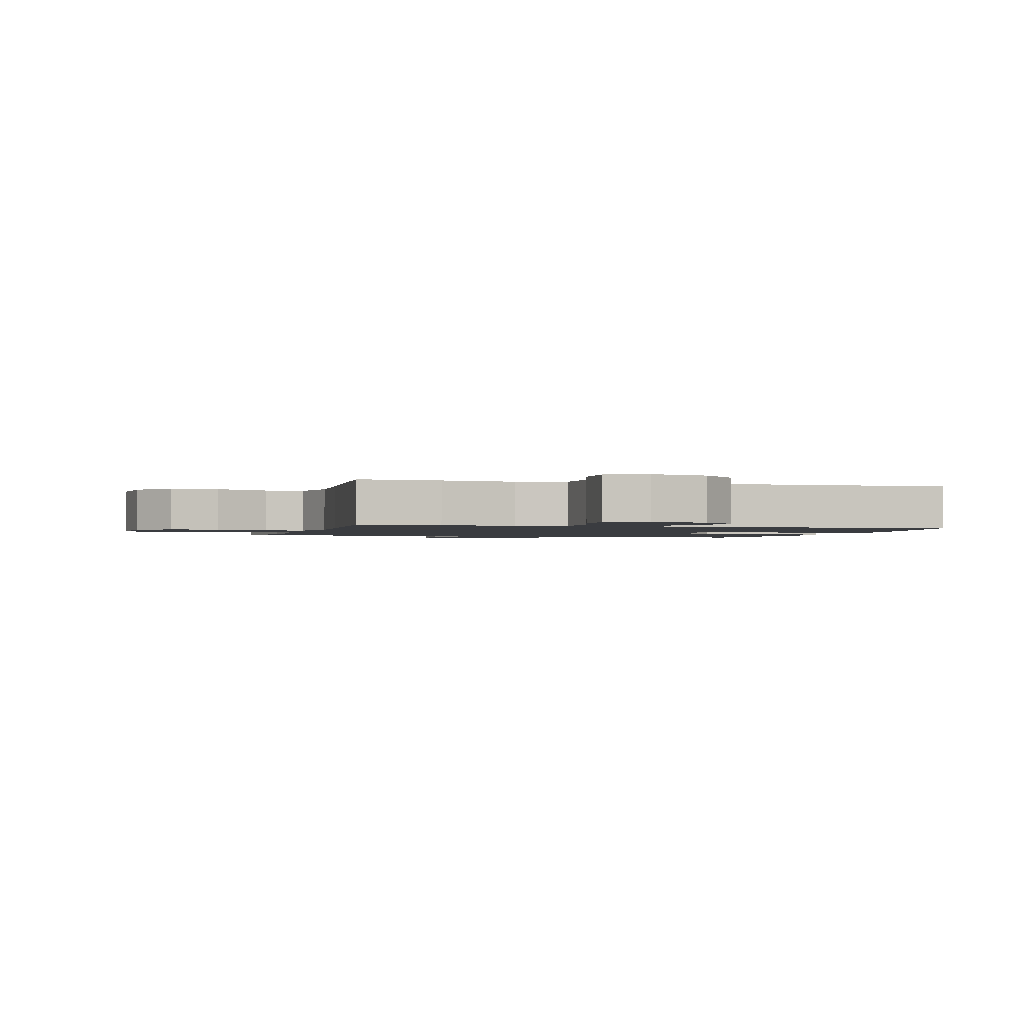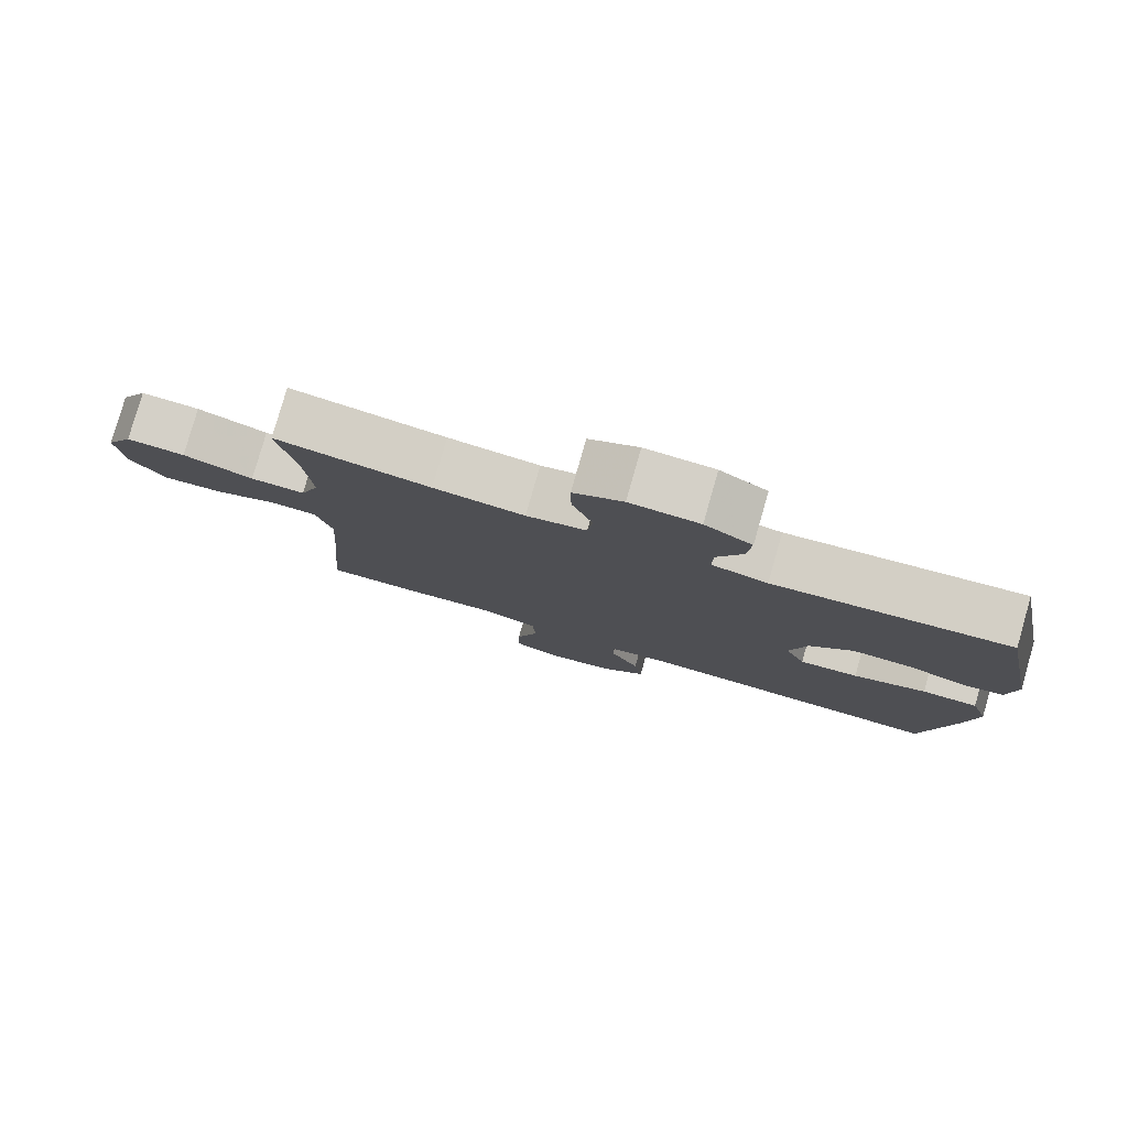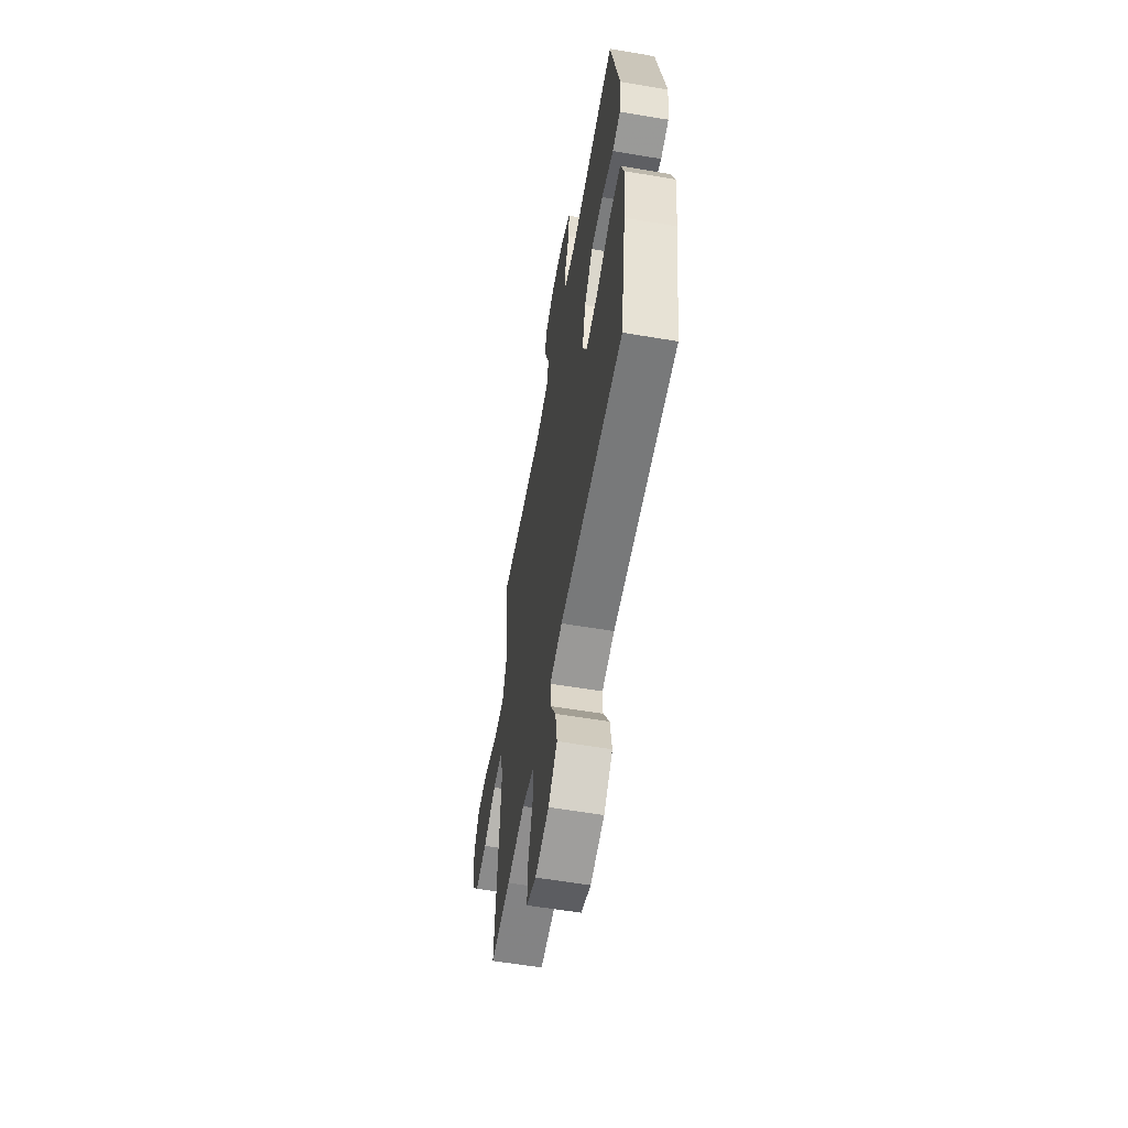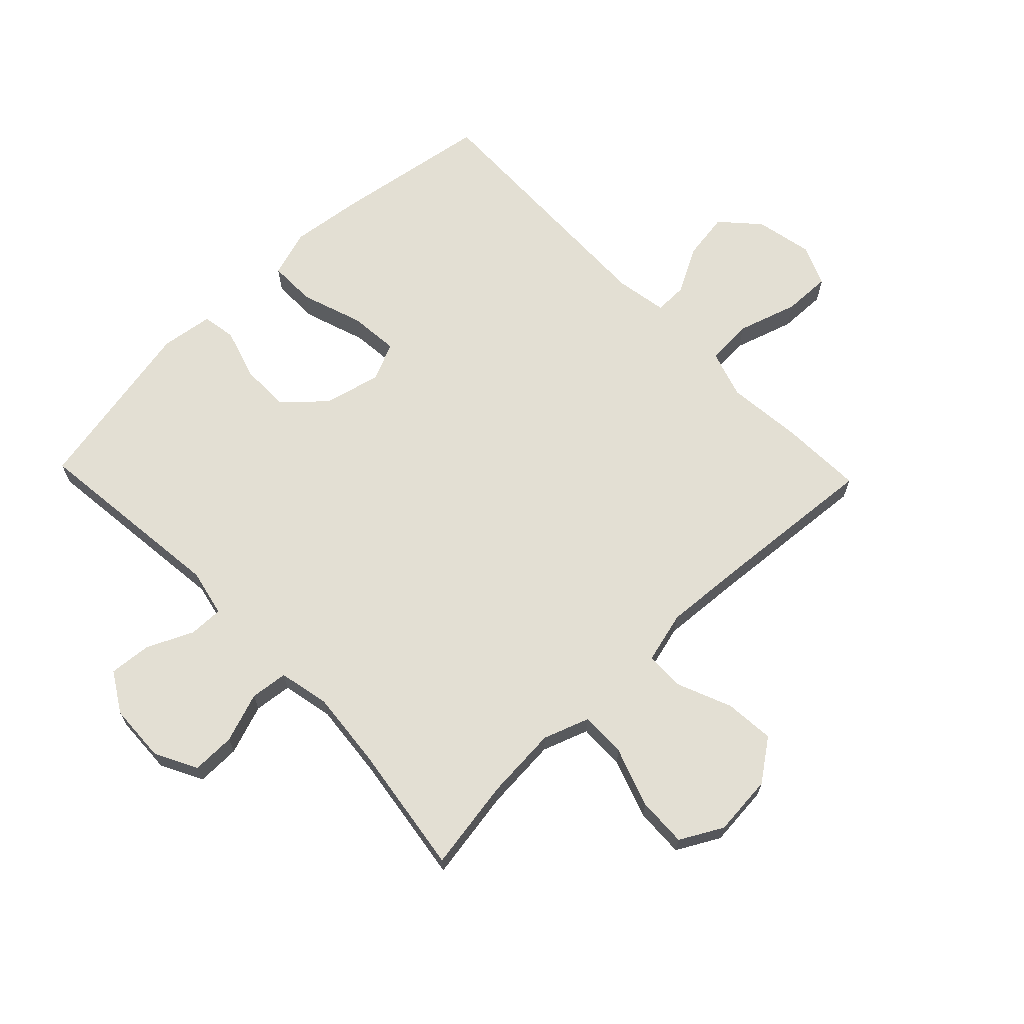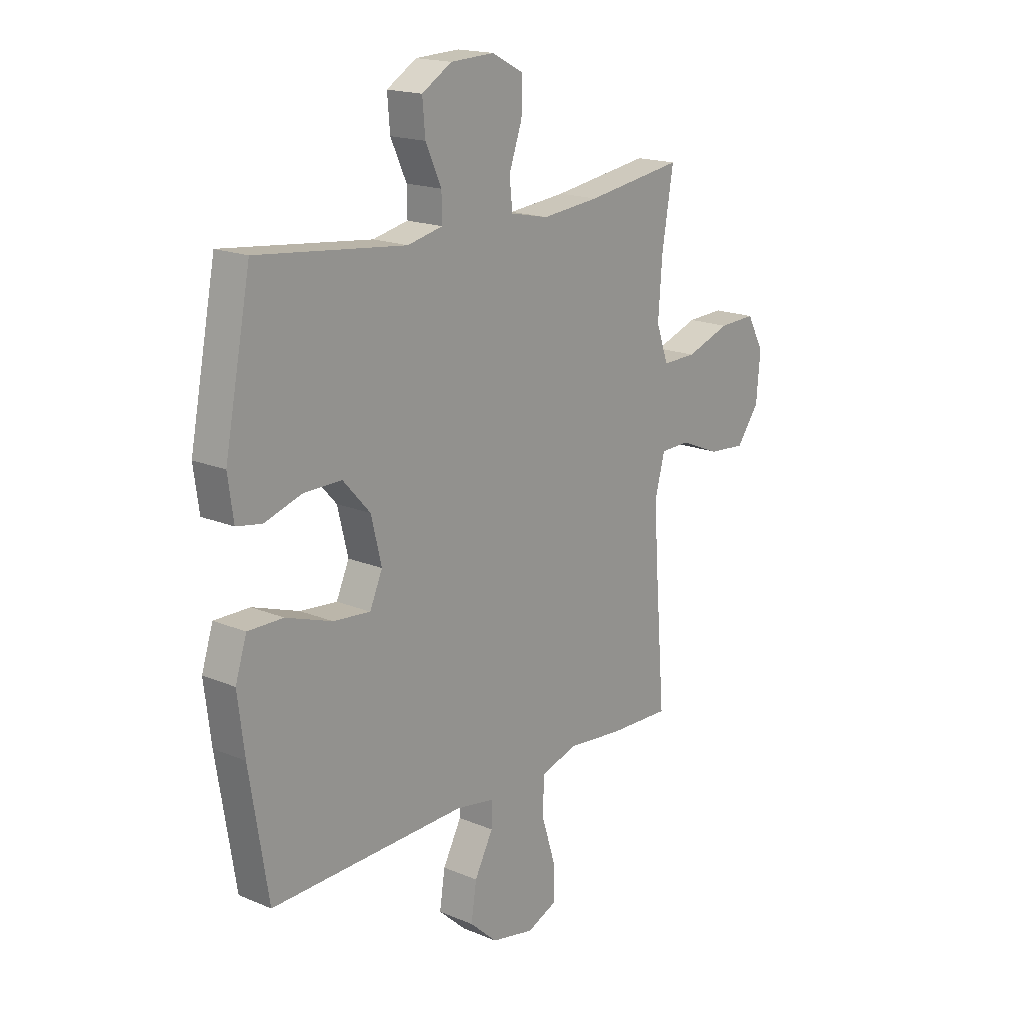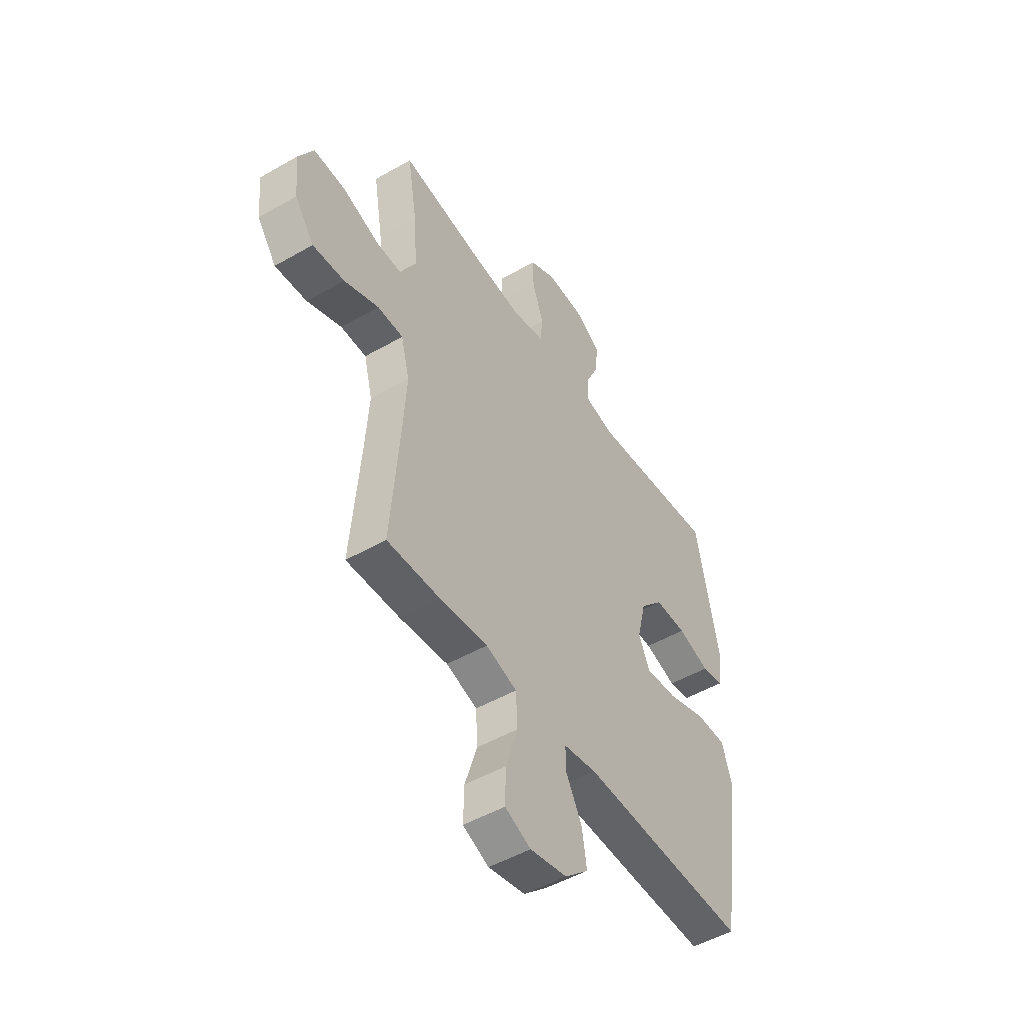
<metadata>
{"format":"obj","ext":"obj","renderer":"f3d","projection":"perspective","resolution":1024,"background":"white","views":[{"elev":-1.6,"azim":163.9,"up":"+Y"},{"elev":80.0,"azim":-164.0,"up":"+Z"},{"elev":-59.0,"azim":-99.9,"up":"+Z"},{"elev":67.1,"azim":46.2,"up":"+Y"},{"elev":17.8,"azim":-50.6,"up":"+Z"},{"elev":-49.8,"azim":122.3,"up":"+Z"}]}
</metadata>
<code>
v 0.5 0.07 0.5
v 0.475 0.07 0.349
v 0.466 0.07 0.228
v 0.493 0.07 0.152
v 0.569 0.07 0.153
v 0.667 0.07 0.187
v 0.749 0.07 0.19
v 0.787 0.07 0.12
v 0.778 0.07 0.019
v 0.728 0.07 -0.049
v 0.646 0.07 -0.042
v 0.557 0.07 -0.005
v 0.491 0.07 -0.006
v 0.469 0.07 -0.091
v 0.478 0.07 -0.224
v 0.5 0.07 -0.5
v 0.363 0.07 -0.495
v 0.239 0.07 -0.482
v 0.159 0.07 -0.507
v 0.155 0.07 -0.584
v 0.186 0.07 -0.683
v 0.188 0.07 -0.762
v 0.121 0.07 -0.79
v 0.026 0.07 -0.77
v -0.035 0.07 -0.714
v -0.023 0.07 -0.636
v 0.018 0.07 -0.559
v 0.019 0.07 -0.505
v -0.067 0.07 -0.49
v -0.5 0.07 -0.5
v -0.541 0.07 -0.244
v -0.556 0.07 -0.123
v -0.531 0.07 -0.045
v -0.453 0.07 -0.046
v -0.351 0.07 -0.081
v -0.269 0.07 -0.089
v -0.241 0.07 -0.026
v -0.264 0.07 0.068
v -0.324 0.07 0.134
v -0.407 0.07 0.134
v -0.49 0.07 0.108
v -0.546 0.07 0.118
v -0.558 0.07 0.205
v -0.5 0.07 0.5
v -0.172 0.07 0.463
v -0.094 0.07 0.48
v -0.095 0.07 0.537
v -0.13 0.07 0.613
v -0.136 0.07 0.683
v -0.07 0.07 0.723
v 0.027 0.07 0.727
v 0.096 0.07 0.691
v 0.095 0.07 0.619
v 0.066 0.07 0.537
v 0.073 0.07 0.475
v 0.157 0.07 0.457
v 0.284 0.07 0.469
v 0.5 0 0.5
v 0.475 0 0.349
v 0.466 0 0.228
v 0.493 0 0.152
v 0.569 0 0.153
v 0.667 0 0.187
v 0.749 0 0.19
v 0.787 0 0.12
v 0.778 0 0.019
v 0.728 0 -0.049
v 0.646 0 -0.042
v 0.557 0 -0.005
v 0.491 0 -0.006
v 0.469 0 -0.091
v 0.478 0 -0.224
v 0.5 0 -0.5
v 0.363 0 -0.495
v 0.239 0 -0.482
v 0.159 0 -0.507
v 0.155 0 -0.584
v 0.186 0 -0.683
v 0.188 0 -0.762
v 0.121 0 -0.79
v 0.026 0 -0.77
v -0.035 0 -0.714
v -0.023 0 -0.636
v 0.018 0 -0.559
v 0.019 0 -0.505
v -0.067 0 -0.49
v -0.5 0 -0.5
v -0.541 0 -0.244
v -0.556 0 -0.123
v -0.531 0 -0.045
v -0.453 0 -0.046
v -0.351 0 -0.081
v -0.269 0 -0.089
v -0.241 0 -0.026
v -0.264 0 0.068
v -0.324 0 0.134
v -0.407 0 0.134
v -0.49 0 0.108
v -0.546 0 0.118
v -0.558 0 0.205
v -0.5 0 0.5
v -0.172 0 0.463
v -0.094 0 0.48
v -0.095 0 0.537
v -0.13 0 0.613
v -0.136 0 0.683
v -0.07 0 0.723
v 0.027 0 0.727
v 0.096 0 0.691
v 0.095 0 0.619
v 0.066 0 0.537
v 0.073 0 0.475
v 0.157 0 0.457
v 0.284 0 0.469
f 51 52 53 54
f 51 54 55
f 50 51 55
f 47 48 49 50
f 46 47 50 55
f 45 46 55 56
f 43 44 45
f 40 41 42 43
f 39 40 43 45
f 38 39 45 56
f 32 33 34 35
f 32 35 36
f 29 30 31 32
f 28 29 32 36
f 24 25 26 27
f 24 27 28
f 23 24 28
f 20 21 22 23
f 19 20 23 28
f 18 19 28 36
f 15 16 17 18
f 14 15 18 36
f 9 10 11 12
f 9 12 13
f 8 9 13
f 5 6 7 8
f 4 5 8 13
f 3 4 13 14
f 57 1 2
f 57 2 3
f 37 38 56 57
f 36 37 57
f 3 14 36 57
f 111 110 109 108
f 112 111 108
f 112 108 107
f 107 106 105 104
f 112 107 104 103
f 113 112 103 102
f 102 101 100
f 100 99 98 97
f 102 100 97 96
f 113 102 96 95
f 92 91 90 89
f 93 92 89
f 89 88 87 86
f 93 89 86 85
f 84 83 82 81
f 85 84 81
f 85 81 80
f 80 79 78 77
f 85 80 77 76
f 93 85 76 75
f 75 74 73 72
f 93 75 72 71
f 69 68 67 66
f 70 69 66
f 70 66 65
f 65 64 63 62
f 70 65 62 61
f 71 70 61 60
f 59 58 114
f 60 59 114
f 114 113 95 94
f 114 94 93
f 114 93 71 60
f 1 58 59 2
f 2 59 60 3
f 3 60 61 4
f 4 61 62 5
f 5 62 63 6
f 6 63 64 7
f 7 64 65 8
f 8 65 66 9
f 9 66 67 10
f 10 67 68 11
f 11 68 69 12
f 12 69 70 13
f 13 70 71 14
f 14 71 72 15
f 15 72 73 16
f 16 73 74 17
f 17 74 75 18
f 18 75 76 19
f 19 76 77 20
f 20 77 78 21
f 21 78 79 22
f 22 79 80 23
f 23 80 81 24
f 24 81 82 25
f 25 82 83 26
f 26 83 84 27
f 27 84 85 28
f 28 85 86 29
f 29 86 87 30
f 30 87 88 31
f 31 88 89 32
f 32 89 90 33
f 33 90 91 34
f 34 91 92 35
f 35 92 93 36
f 36 93 94 37
f 37 94 95 38
f 38 95 96 39
f 39 96 97 40
f 40 97 98 41
f 41 98 99 42
f 42 99 100 43
f 43 100 101 44
f 44 101 102 45
f 45 102 103 46
f 46 103 104 47
f 47 104 105 48
f 48 105 106 49
f 49 106 107 50
f 50 107 108 51
f 51 108 109 52
f 52 109 110 53
f 53 110 111 54
f 54 111 112 55
f 55 112 113 56
f 56 113 114 57
f 57 114 58 1

</code>
